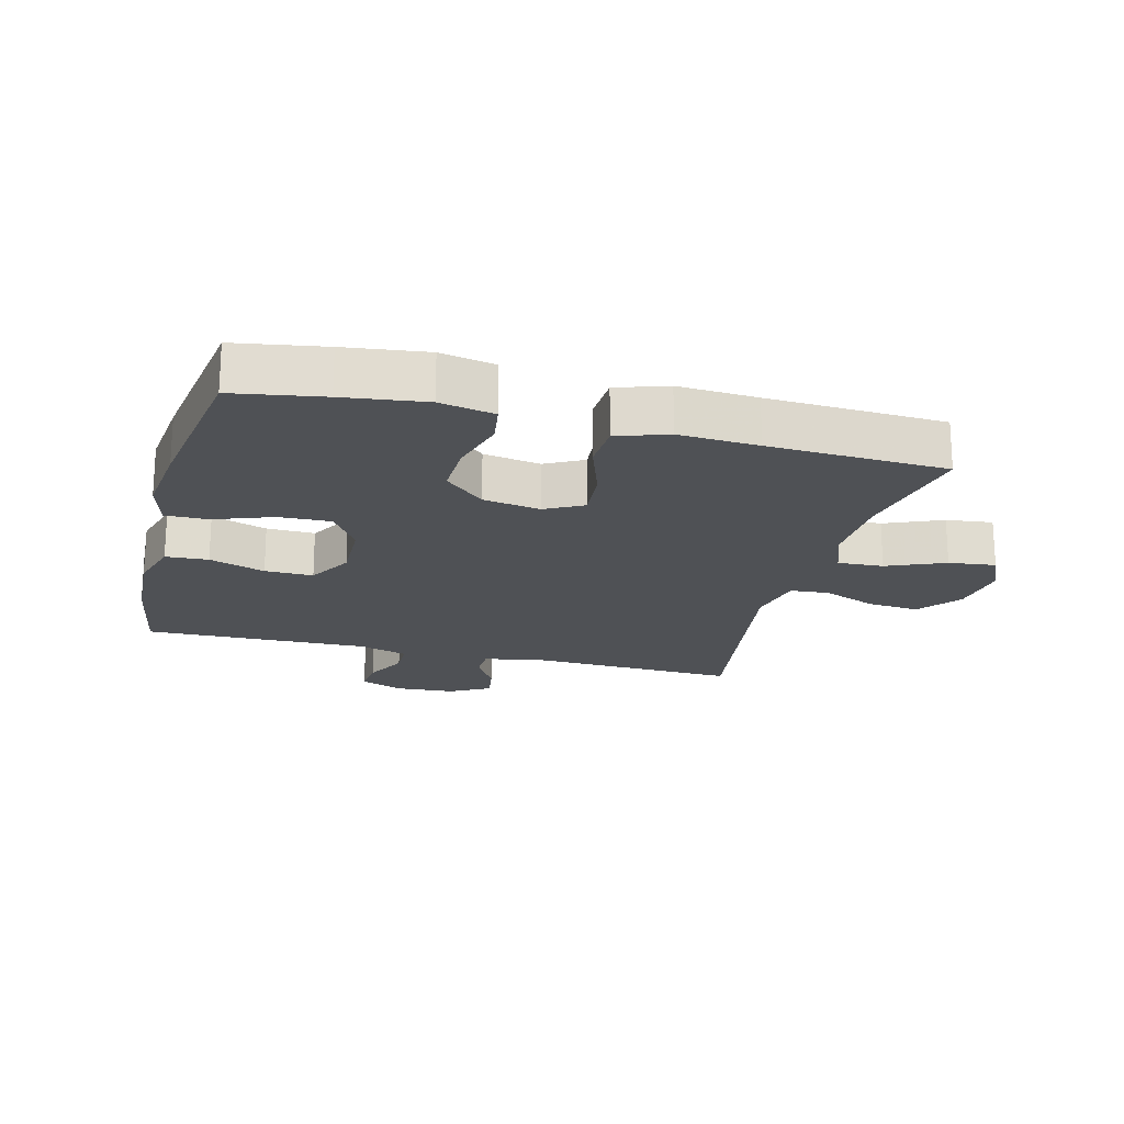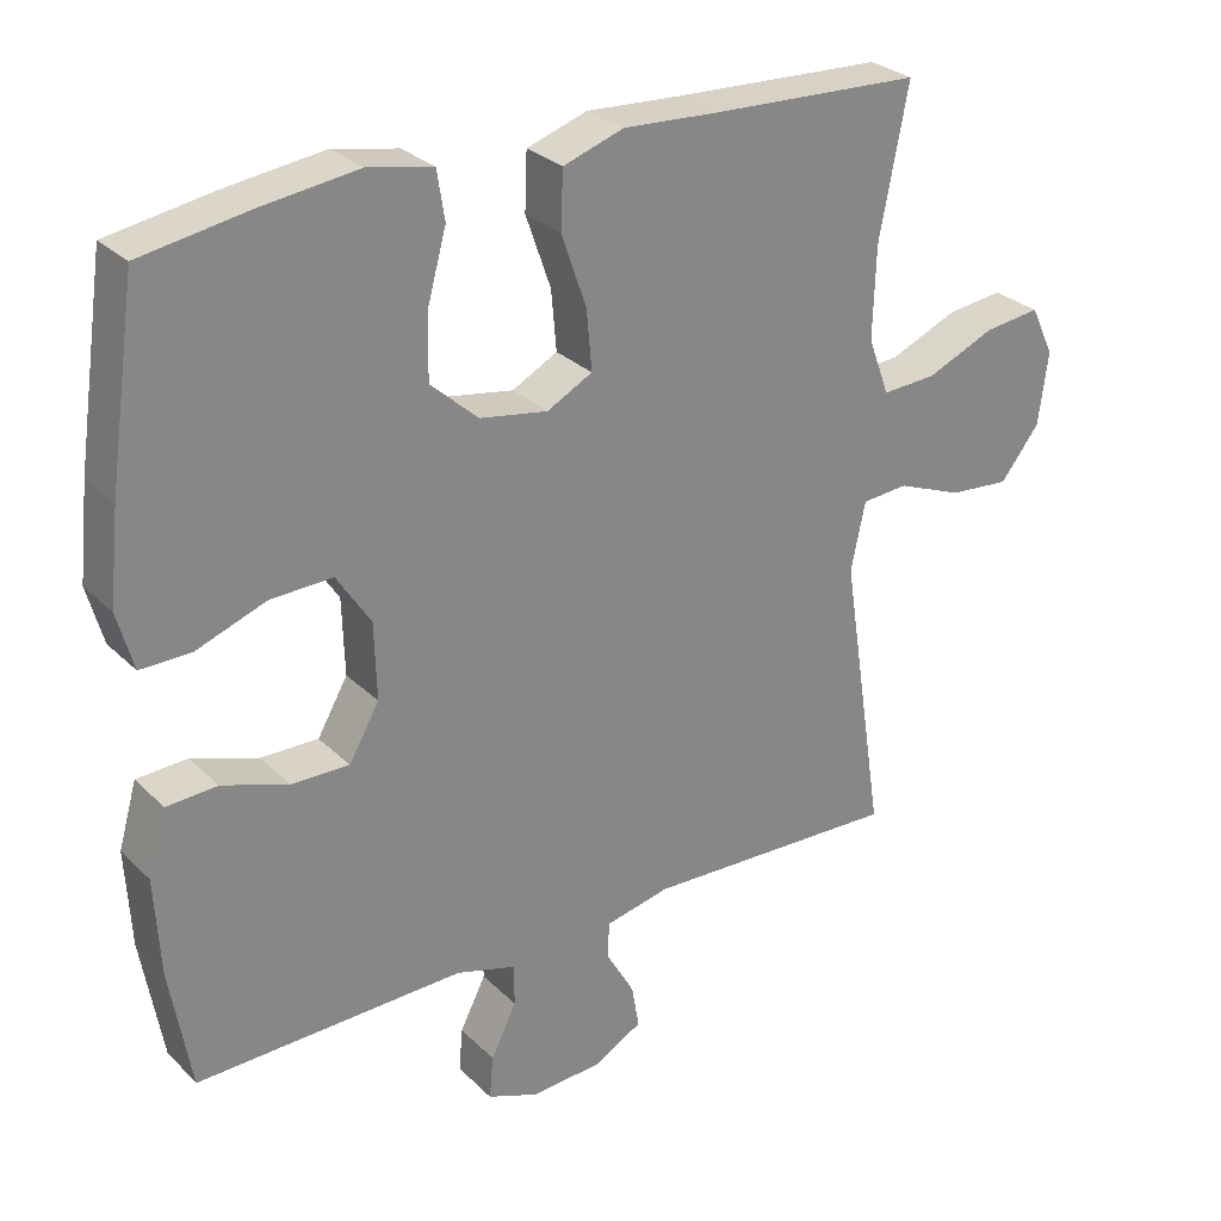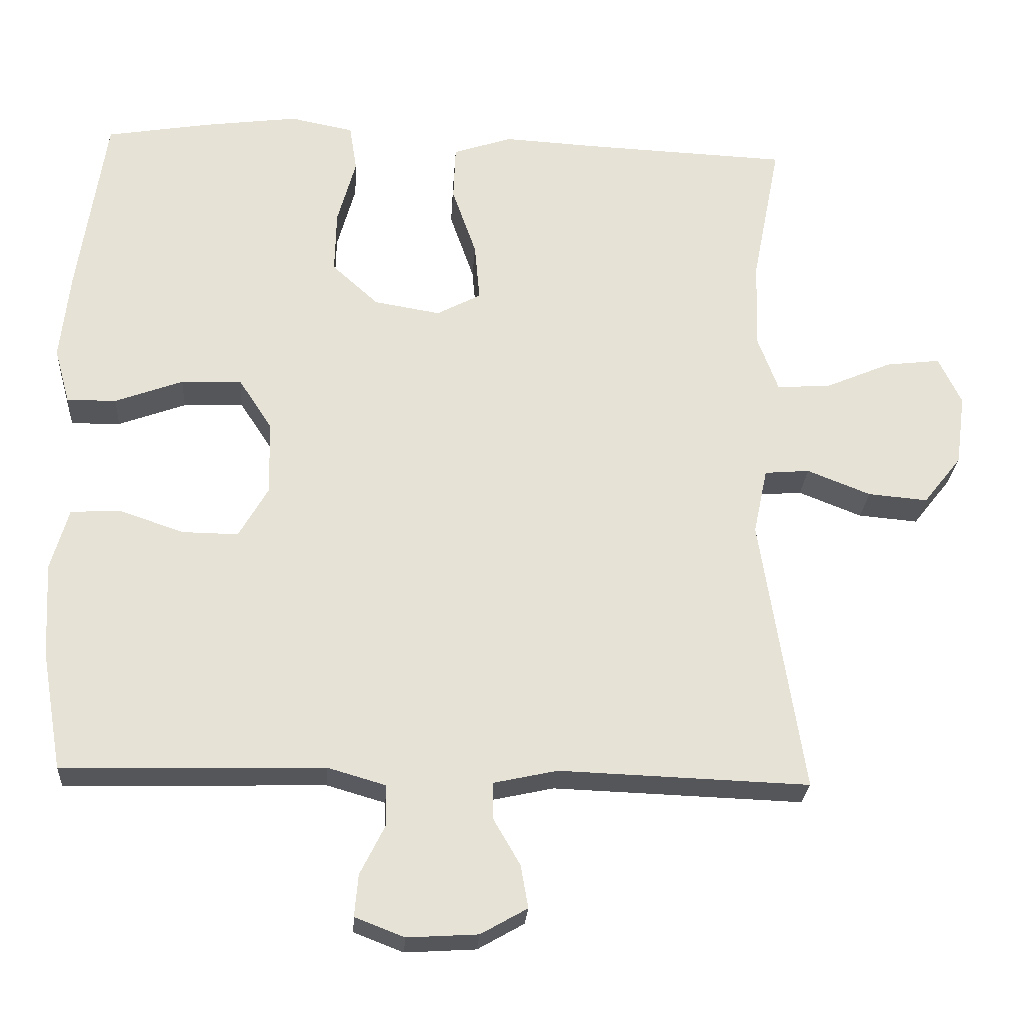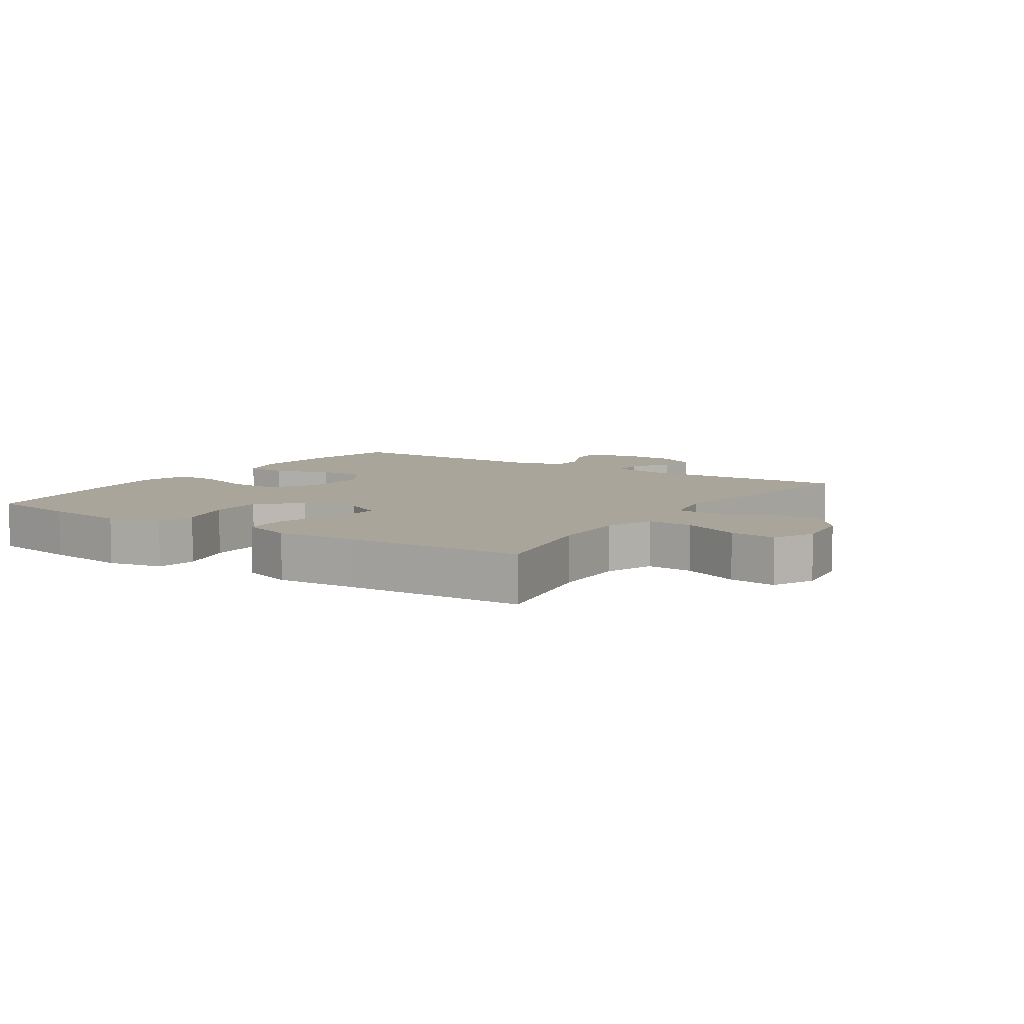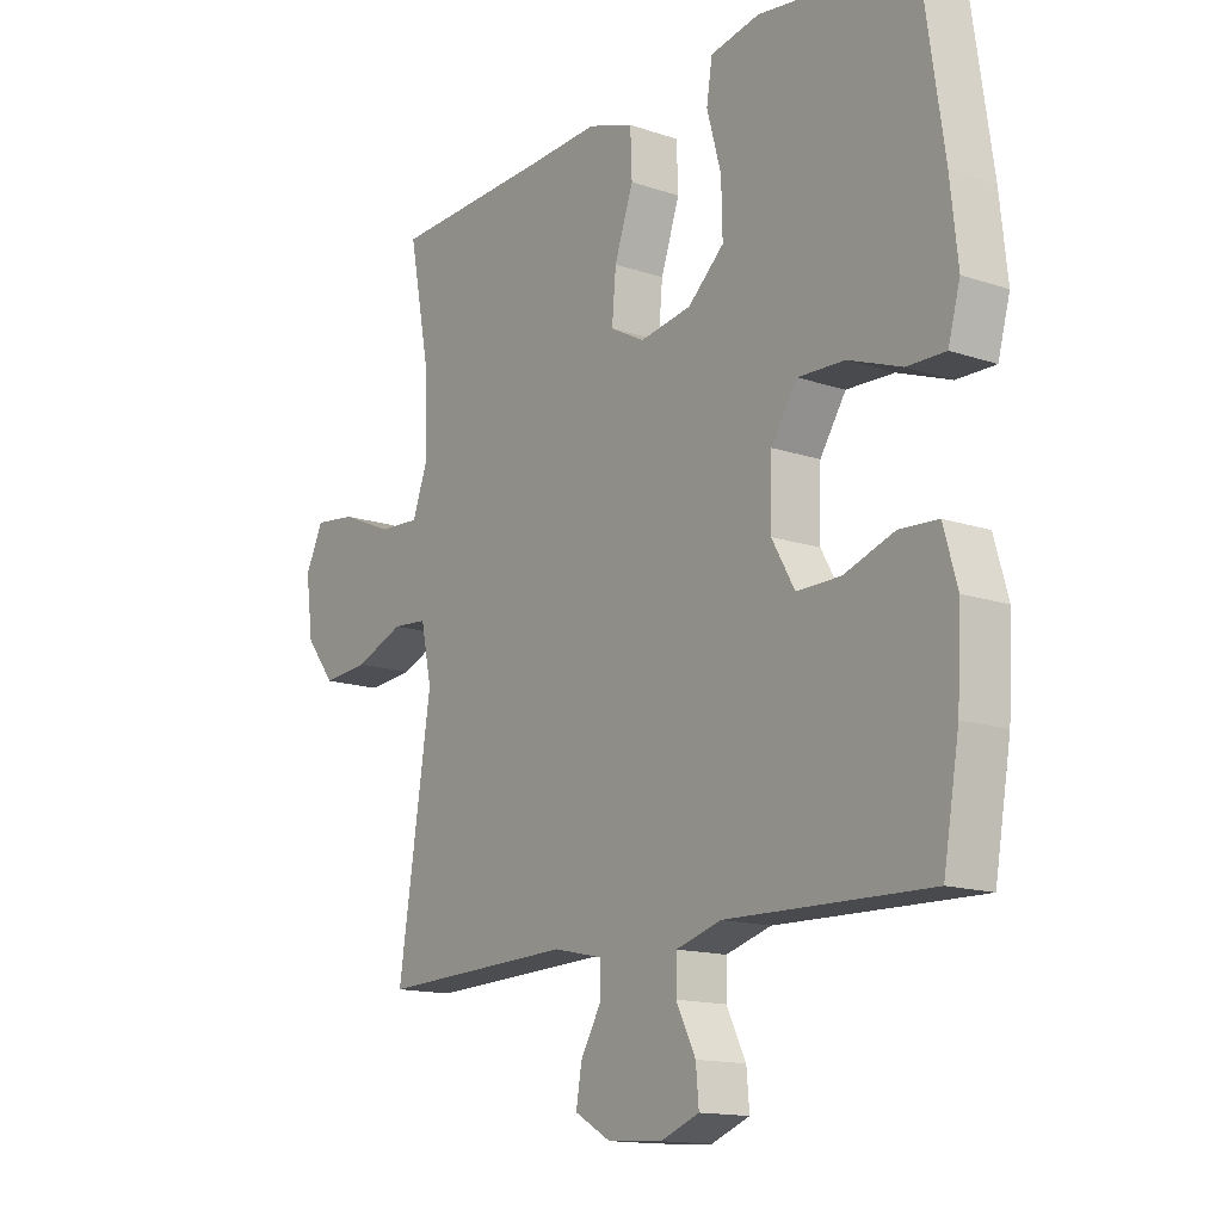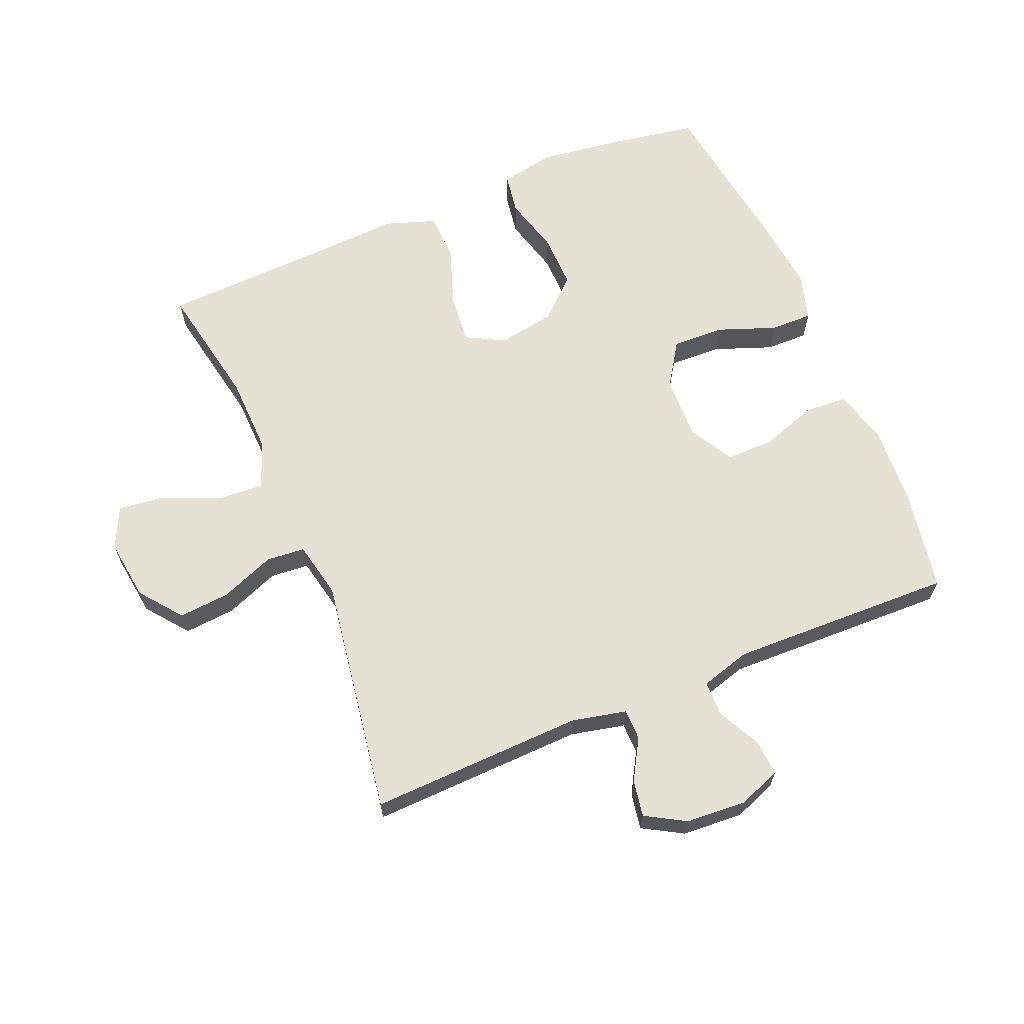
<metadata>
{"format":"obj","ext":"obj","renderer":"f3d","projection":"perspective","resolution":1024,"background":"white","views":[{"elev":-19.9,"azim":-14.7,"up":"+Y"},{"elev":28.2,"azim":-35.1,"up":"+Z"},{"elev":-25.9,"azim":-3.8,"up":"+Z"},{"elev":7.5,"azim":33.4,"up":"+Y"},{"elev":-14.5,"azim":-126.3,"up":"+Z"},{"elev":65.0,"azim":157.4,"up":"+Y"}]}
</metadata>
<code>
v 0.5 0.07 0.5
v 0.462 0.07 0.304
v 0.458 0.07 0.183
v 0.486 0.07 0.107
v 0.558 0.07 0.111
v 0.649 0.07 0.15
v 0.723 0.07 0.159
v 0.754 0.07 0.094
v 0.741 0.07 -0.003
v 0.689 0.07 -0.069
v 0.608 0.07 -0.062
v 0.522 0.07 -0.028
v 0.461 0.07 -0.033
v 0.442 0.07 -0.123
v 0.5 0.07 -0.5
v 0.161 0.07 -0.488
v 0.075 0.07 -0.507
v 0.074 0.07 -0.556
v 0.111 0.07 -0.62
v 0.121 0.07 -0.678
v 0.058 0.07 -0.714
v -0.038 0.07 -0.72
v -0.105 0.07 -0.694
v -0.1 0.07 -0.637
v -0.066 0.07 -0.569
v -0.067 0.07 -0.514
v -0.146 0.07 -0.491
v -0.5 0.07 -0.5
v -0.528 0.07 -0.338
v -0.535 0.07 -0.21
v -0.511 0.07 -0.126
v -0.444 0.07 -0.122
v -0.356 0.07 -0.152
v -0.28 0.07 -0.153
v -0.24 0.07 -0.083
v -0.243 0.07 0.018
v -0.288 0.07 0.087
v -0.37 0.07 0.084
v -0.462 0.07 0.05
v -0.529 0.07 0.049
v -0.55 0.07 0.125
v -0.537 0.07 0.246
v -0.5 0.07 0.5
v -0.359 0.07 0.524
v -0.23 0.07 0.541
v -0.144 0.07 0.524
v -0.134 0.07 0.46
v -0.159 0.07 0.369
v -0.161 0.07 0.283
v -0.098 0.07 0.226
v -0.008 0.07 0.211
v 0.052 0.07 0.243
v 0.045 0.07 0.322
v 0.012 0.07 0.417
v 0.015 0.07 0.492
v 0.095 0.07 0.519
v 0.22 0.07 0.512
v 0.5 0 0.5
v 0.462 0 0.304
v 0.458 0 0.183
v 0.486 0 0.107
v 0.558 0 0.111
v 0.649 0 0.15
v 0.723 0 0.159
v 0.754 0 0.094
v 0.741 0 -0.003
v 0.689 0 -0.069
v 0.608 0 -0.062
v 0.522 0 -0.028
v 0.461 0 -0.033
v 0.442 0 -0.123
v 0.5 0 -0.5
v 0.161 0 -0.488
v 0.075 0 -0.507
v 0.074 0 -0.556
v 0.111 0 -0.62
v 0.121 0 -0.678
v 0.058 0 -0.714
v -0.038 0 -0.72
v -0.105 0 -0.694
v -0.1 0 -0.637
v -0.066 0 -0.569
v -0.067 0 -0.514
v -0.146 0 -0.491
v -0.5 0 -0.5
v -0.528 0 -0.338
v -0.535 0 -0.21
v -0.511 0 -0.126
v -0.444 0 -0.122
v -0.356 0 -0.152
v -0.28 0 -0.153
v -0.24 0 -0.083
v -0.243 0 0.018
v -0.288 0 0.087
v -0.37 0 0.084
v -0.462 0 0.05
v -0.529 0 0.049
v -0.55 0 0.125
v -0.537 0 0.246
v -0.5 0 0.5
v -0.359 0 0.524
v -0.23 0 0.541
v -0.144 0 0.524
v -0.134 0 0.46
v -0.159 0 0.369
v -0.161 0 0.283
v -0.098 0 0.226
v -0.008 0 0.211
v 0.052 0 0.243
v 0.045 0 0.322
v 0.012 0 0.417
v 0.015 0 0.492
v 0.095 0 0.519
v 0.22 0 0.512
f 54 55 56 57
f 53 54 57 1
f 52 53 1 2
f 51 52 2 3
f 45 46 47 48
f 45 48 49
f 44 45 49
f 43 44 49
f 42 43 49 50
f 38 39 40 41
f 37 38 41 42
f 30 31 32 33
f 30 33 34
f 27 28 29 30
f 26 27 30 34
f 22 23 24 25
f 22 25 26
f 21 22 26
f 18 19 20 21
f 17 18 21 26
f 16 17 26 34
f 14 15 16 34
f 9 10 11 12
f 9 12 13
f 8 9 13
f 5 6 7 8
f 4 5 8 13
f 51 3 4 13
f 37 42 50 51
f 36 37 51 13
f 35 36 13 14
f 14 34 35
f 114 113 112 111
f 58 114 111 110
f 59 58 110 109
f 60 59 109 108
f 105 104 103 102
f 106 105 102
f 106 102 101
f 106 101 100
f 107 106 100 99
f 98 97 96 95
f 99 98 95 94
f 90 89 88 87
f 91 90 87
f 87 86 85 84
f 91 87 84 83
f 82 81 80 79
f 83 82 79
f 83 79 78
f 78 77 76 75
f 83 78 75 74
f 91 83 74 73
f 91 73 72 71
f 69 68 67 66
f 70 69 66
f 70 66 65
f 65 64 63 62
f 70 65 62 61
f 70 61 60 108
f 108 107 99 94
f 70 108 94 93
f 71 70 93 92
f 92 91 71
f 1 58 59 2
f 2 59 60 3
f 3 60 61 4
f 4 61 62 5
f 5 62 63 6
f 6 63 64 7
f 7 64 65 8
f 8 65 66 9
f 9 66 67 10
f 10 67 68 11
f 11 68 69 12
f 12 69 70 13
f 13 70 71 14
f 14 71 72 15
f 15 72 73 16
f 16 73 74 17
f 17 74 75 18
f 18 75 76 19
f 19 76 77 20
f 20 77 78 21
f 21 78 79 22
f 22 79 80 23
f 23 80 81 24
f 24 81 82 25
f 25 82 83 26
f 26 83 84 27
f 27 84 85 28
f 28 85 86 29
f 29 86 87 30
f 30 87 88 31
f 31 88 89 32
f 32 89 90 33
f 33 90 91 34
f 34 91 92 35
f 35 92 93 36
f 36 93 94 37
f 37 94 95 38
f 38 95 96 39
f 39 96 97 40
f 40 97 98 41
f 41 98 99 42
f 42 99 100 43
f 43 100 101 44
f 44 101 102 45
f 45 102 103 46
f 46 103 104 47
f 47 104 105 48
f 48 105 106 49
f 49 106 107 50
f 50 107 108 51
f 51 108 109 52
f 52 109 110 53
f 53 110 111 54
f 54 111 112 55
f 55 112 113 56
f 56 113 114 57
f 57 114 58 1

</code>
